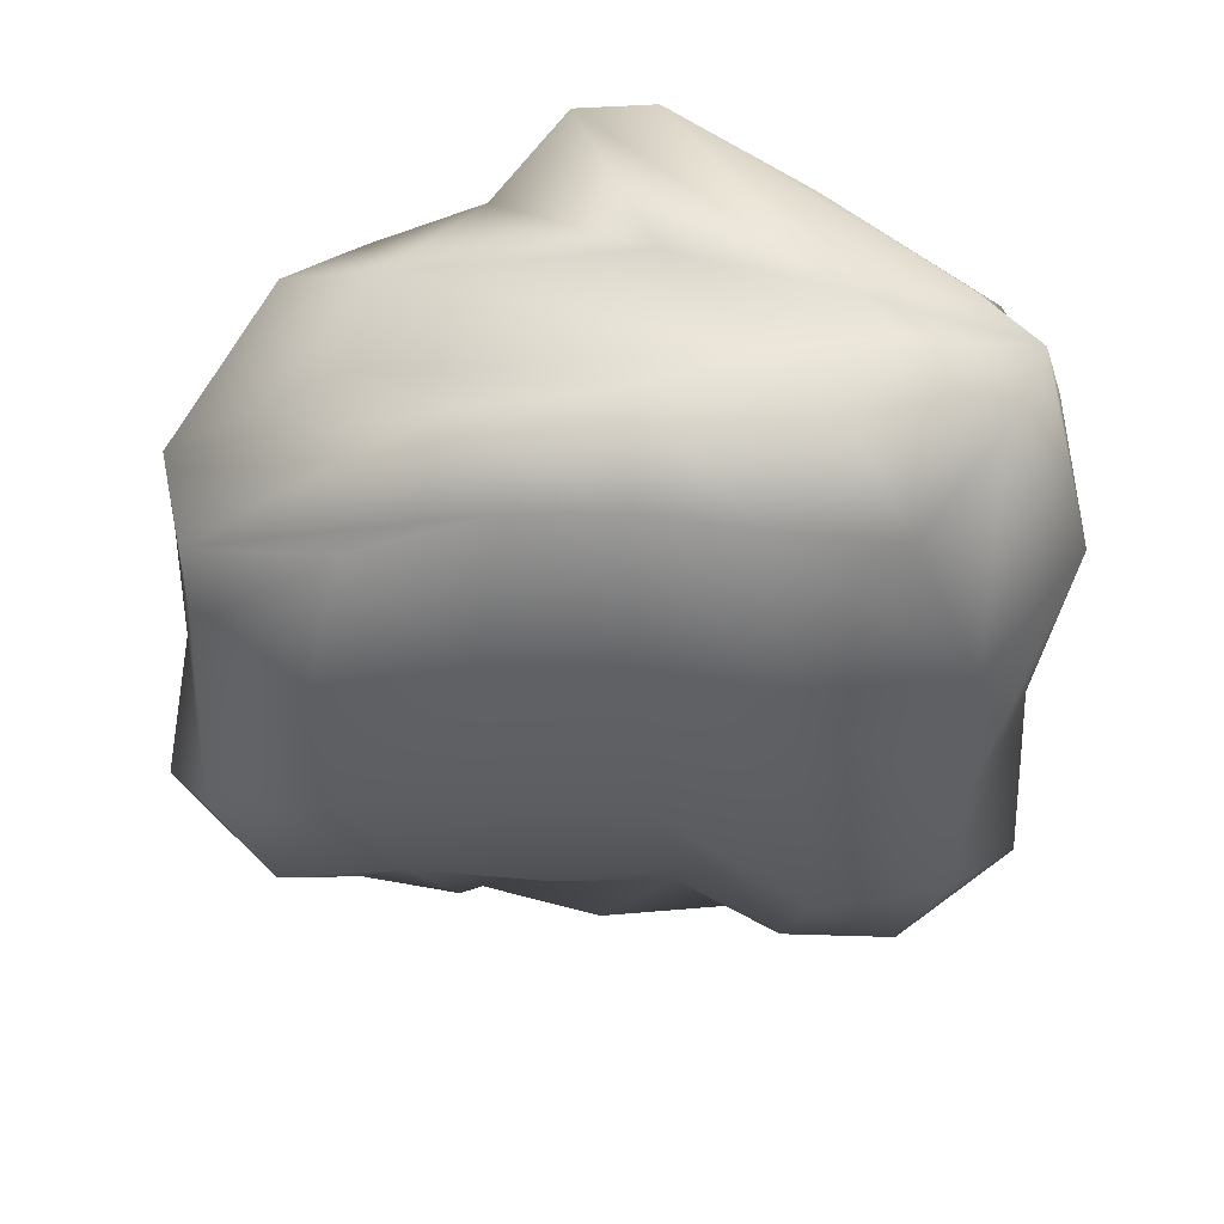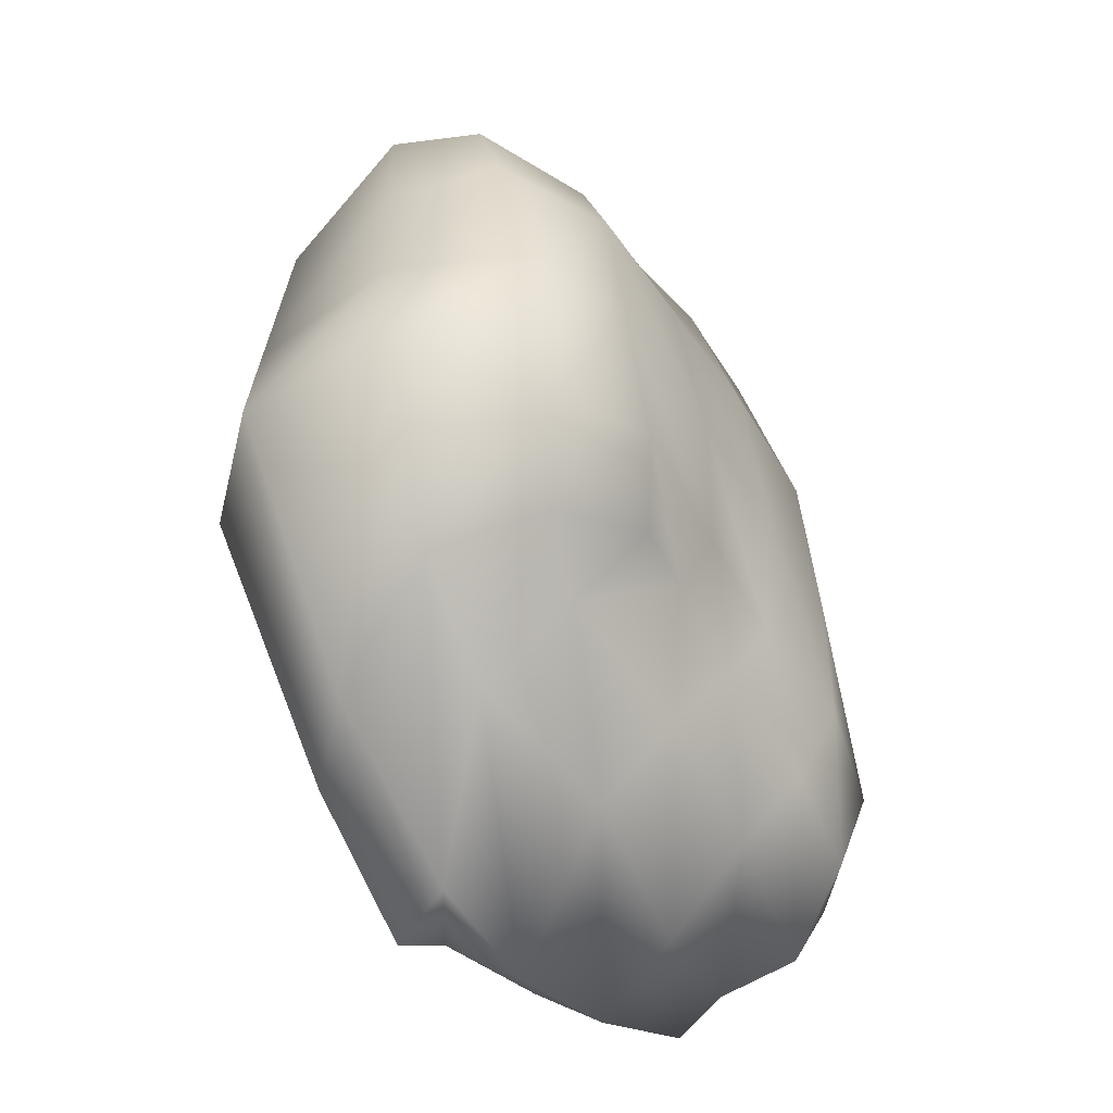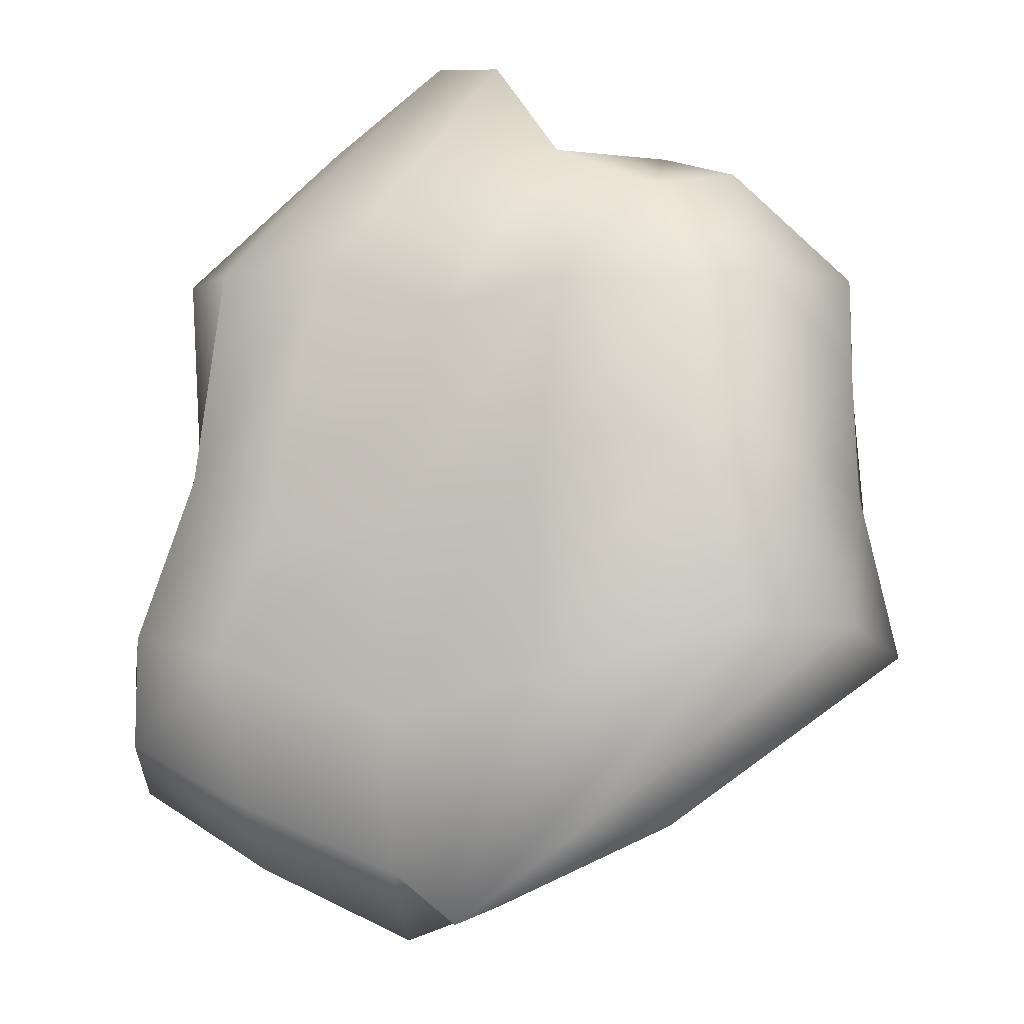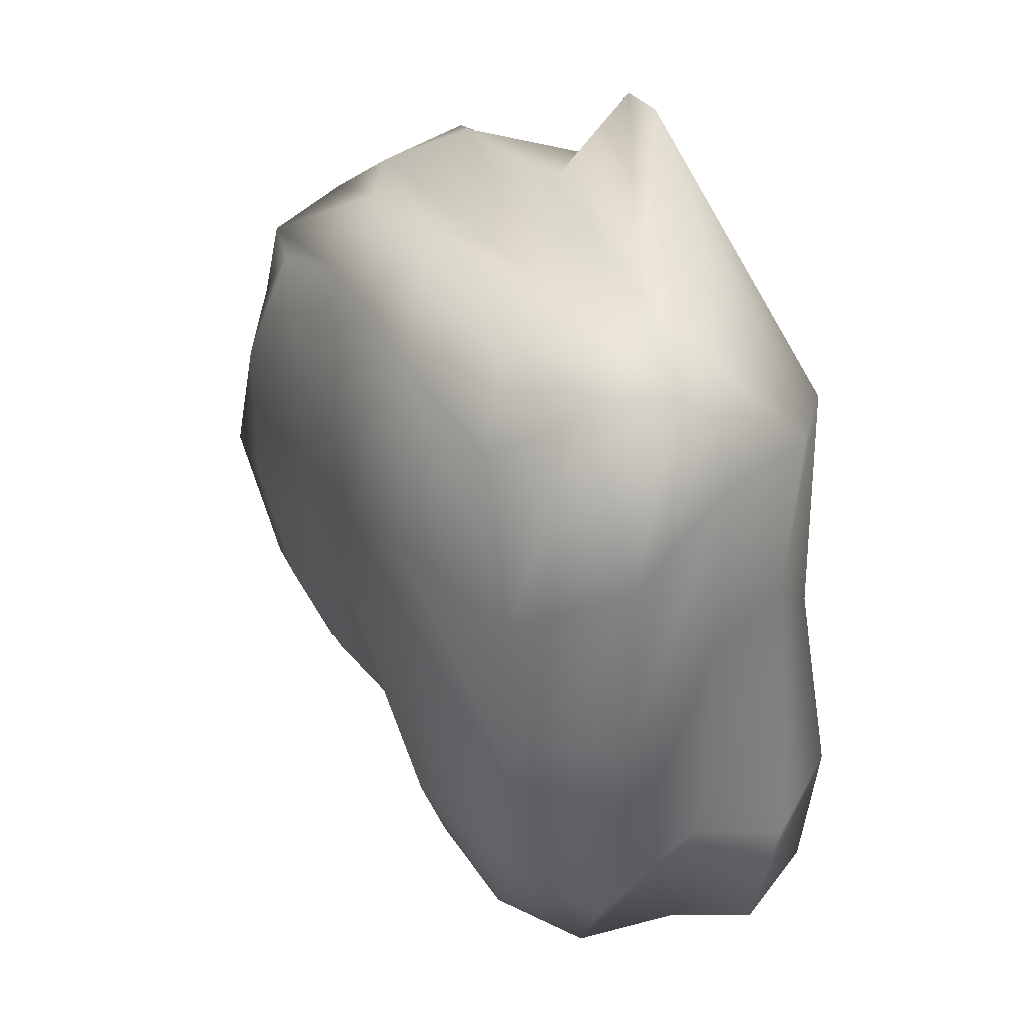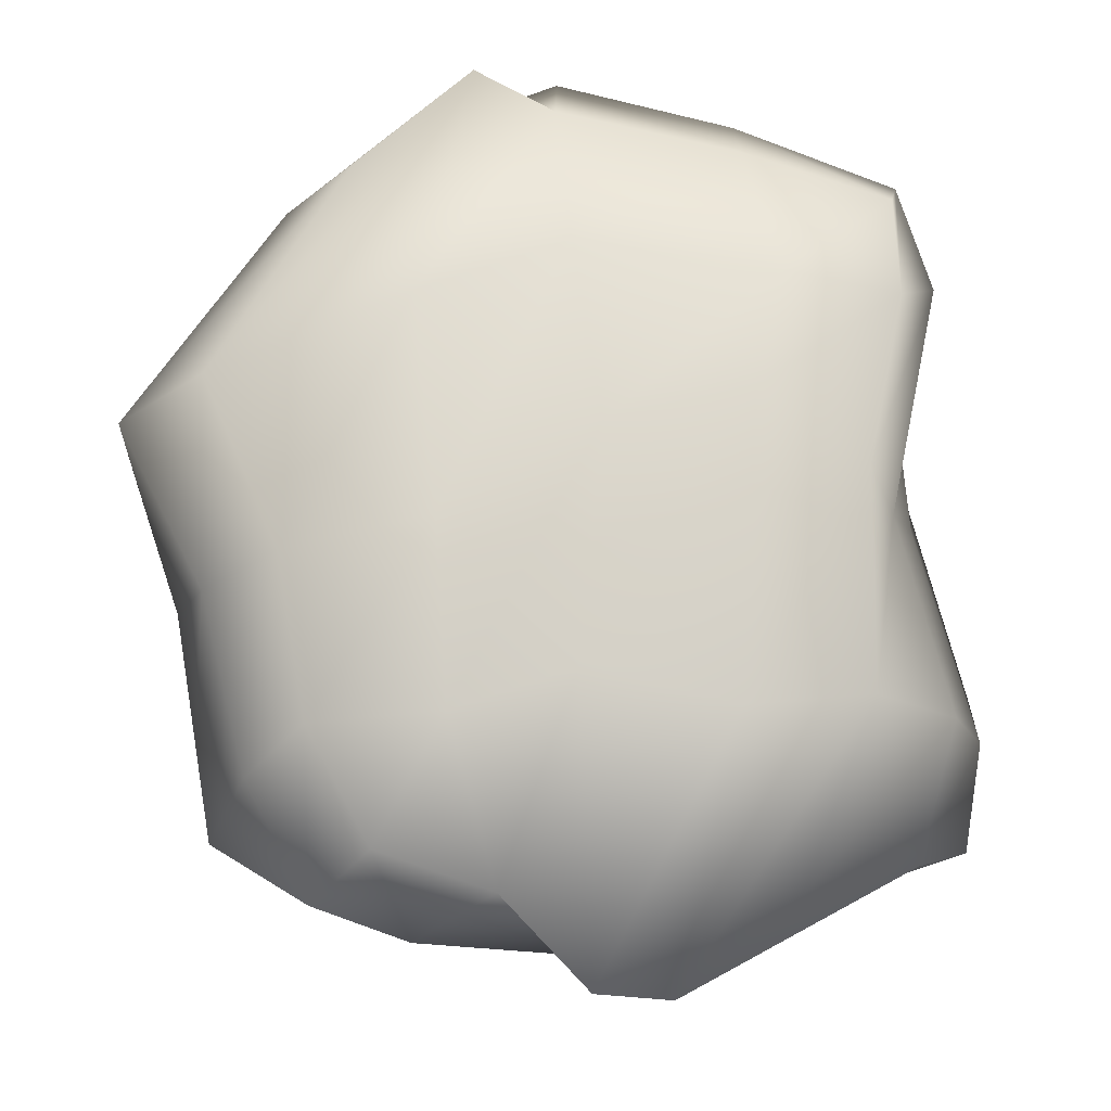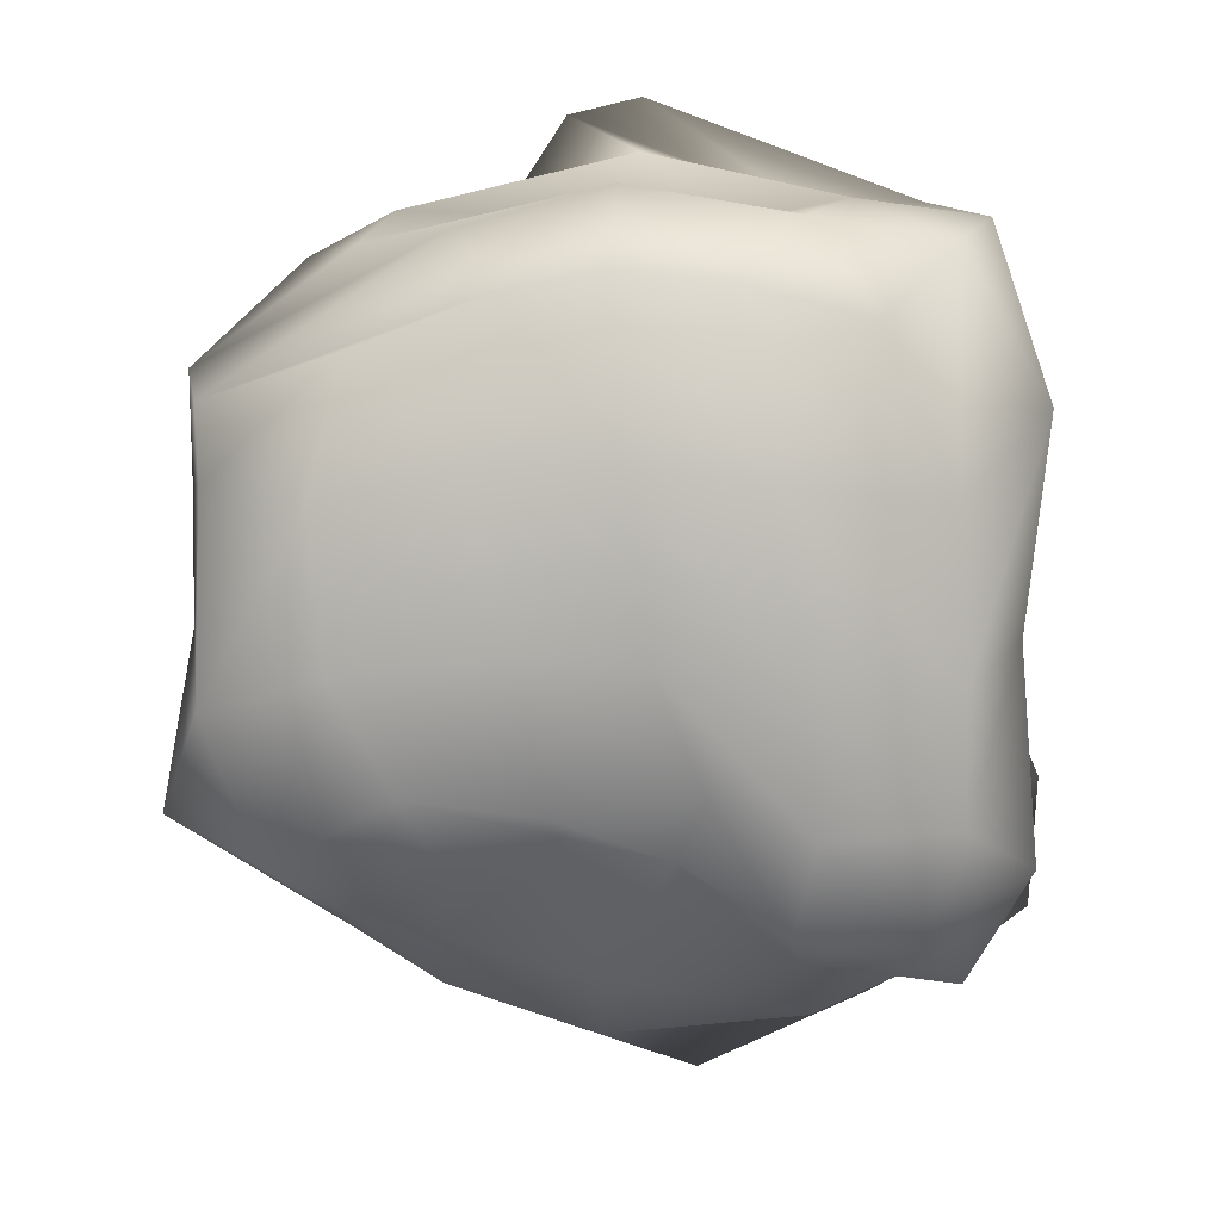
<metadata>
{"format":"obj","ext":"obj","renderer":"f3d","projection":"perspective","resolution":1024,"background":"white","views":[{"elev":-39.6,"azim":-1.5,"up":"+Y"},{"elev":-51.2,"azim":-61.9,"up":"+Z"},{"elev":-14.3,"azim":-158.6,"up":"+Z"},{"elev":37.4,"azim":61.4,"up":"+Z"},{"elev":73.8,"azim":-9.9,"up":"+Y"},{"elev":10.1,"azim":1.5,"up":"+Z"}]}
</metadata>
<code>
o Cube
v 0.1804 -0.05537 -0.2153
v 0.1483 -0.04723 0.2137
v -0.2094 -0.04495 0.1913
v -0.1374 -0.05489 -0.1668
v 0.2618 0.1847 -0.2044
v 0.08985 0.1745 0.3031
v -0.2029 0.203 0.2215
v -0.1353 0.2041 -0.296
v 0.2101 -0.06355 -0.02925
v 0.0145 -0.04657 -0.1564
v 0.2411 0.07562 -0.244
v -0.02987 -0.05493 0.2462
v 0.2321 0.06358 0.2767
v -0.2179 -0.08283 -0.02334
v -0.3286 0.05838 0.1711
v -0.2361 0.06428 -0.2264
v 0.1961 0.2173 0.009933
v 0.0221 0.1933 -0.3167
v -0.06792 0.1984 0.3464
v -0.2344 0.2286 0.002313
v -0.002112 -0.09457 -0.0117
v 0.01027 0.2383 -0.05039
v 0.2361 0.1065 0.03416
v 0.05306 0.0585 0.2734
v -0.3287 0.05394 -0.01245
v -0.03892 0.03534 -0.3069
v 0.2028 -0.05732 0.09441
v -0.06325 -0.04409 -0.1401
v 0.2782 0.1295 -0.236
v -0.1065 -0.04363 0.2312
v 0.1883 0.1035 0.2857
v -0.1714 -0.07587 -0.1071
v -0.2553 0.1448 0.244
v -0.1939 0.1532 -0.2859
v 0.1627 0.2373 0.1808
v -0.03395 0.1974 -0.3599
v -0.121 0.1976 0.2659
v -0.2702 0.217 -0.143
v 0.2094 -0.07013 -0.1272
v 0.09484 -0.0606 -0.205
v 0.2173 0.002996 -0.2572
v 0.04976 -0.06032 0.2386
v 0.204 0.004671 0.2629
v -0.2301 -0.0756 0.09225
v -0.3132 -0.009971 0.1545
v -0.2116 -0.01712 -0.2028
v 0.2474 0.2113 -0.1185
v 0.1551 0.1924 -0.2596
v -0.01201 0.1886 0.3596
v -0.2342 0.2242 0.1296
v -0.0942 -0.08683 -0.007124
v 0.09713 -0.09445 -0.02186
v 0.0356 -0.06972 -0.1061
v -0.02021 -0.0869 0.1195
v -0.03856 0.24 0.1265
v 0.01364 0.2232 -0.1985
v 0.1233 0.2384 -0.0578
v -0.1196 0.2367 -0.001902
v 0.2545 0.09412 0.202
v 0.2545 0.08801 -0.1376
v 0.2548 0.01619 -0.01242
v 0.2112 0.1817 0.03986
v -0.2077 0.04856 0.2583
v 0.1345 0.05596 0.2901
v -0.02598 -0.000691 0.3014
v -0.01233 0.09839 0.3208
v -0.3509 0.0319 -0.1446
v -0.3283 0.0605 0.09216
v -0.3086 -0.06279 -0.05076
v -0.2956 0.1817 0.00942
v -0.154 0.06749 -0.2801
v 0.1123 0.05783 -0.2989
v 0.03169 0.1358 -0.3661
v -0.03506 -0.01984 -0.2464
v -0.1251 -0.07729 0.1188
v -0.1345 0.2339 0.14
v 0.2242 0.1816 0.1965
v -0.1879 0.1167 0.2788
v -0.3428 0.1513 -0.1396
v -0.1492 -0.002215 -0.2242
v -0.07089 -0.07596 -0.119
v 0.1107 -0.08885 -0.1312
v 0.07774 -0.09166 0.107
v 0.0696 0.2422 0.1731
v 0.1614 0.2346 -0.143
v -0.1078 0.226 -0.1775
v 0.2706 0.005926 0.1497
v 0.2658 -0.006551 -0.1709
v 0.2858 0.1474 -0.1411
v -0.1403 0.0061 0.2697
v 0.0999 -0.00134 0.2802
v 0.1059 0.1063 0.2824
v -0.2682 -0.04777 -0.1613
v -0.309 -0.02532 0.09788
v -0.2858 0.1714 0.1497
v -0.05159 0.1513 -0.343
v 0.1615 0.138 -0.3054
v 0.1036 -0.009088 -0.2393
f 75 30 3 44
f 76 50 7 37
f 77 35 6 31
f 78 37 7 33
f 79 38 8 34
f 80 28 4 46
f 81 51 14 32
f 82 52 21 53
f 83 42 12 54
f 84 55 19 49
f 85 56 22 57
f 86 38 20 58
f 87 59 13 43
f 88 60 23 61
f 89 47 17 62
f 90 63 15 45
f 91 64 24 65
f 92 49 19 66
f 93 67 16 46
f 94 68 25 69
f 95 50 20 70
f 96 71 16 34
f 97 72 26 73
f 98 40 10 74
f 51 75 44 14
f 21 54 75 51
f 54 12 30 75
f 55 76 37 19
f 22 58 76 55
f 58 20 50 76
f 59 77 31 13
f 23 62 77 59
f 62 17 35 77
f 63 78 33 15
f 24 66 78 63
f 66 19 37 78
f 67 79 34 16
f 25 70 79 67
f 70 20 38 79
f 71 80 46 16
f 26 74 80 71
f 74 10 28 80
f 28 81 32 4
f 10 53 81 28
f 53 21 51 81
f 40 82 53 10
f 1 39 82 40
f 39 9 52 82
f 52 83 54 21
f 9 27 83 52
f 27 2 42 83
f 35 84 49 6
f 17 57 84 35
f 57 22 55 84
f 47 85 57 17
f 5 48 85 47
f 48 18 56 85
f 56 86 58 22
f 18 36 86 56
f 36 8 38 86
f 27 87 43 2
f 9 61 87 27
f 61 23 59 87
f 39 88 61 9
f 1 41 88 39
f 41 11 60 88
f 60 89 62 23
f 11 29 89 60
f 29 5 47 89
f 30 90 45 3
f 12 65 90 30
f 65 24 63 90
f 42 91 65 12
f 2 43 91 42
f 43 13 64 91
f 64 92 66 24
f 13 31 92 64
f 31 6 49 92
f 32 93 46 4
f 14 69 93 32
f 69 25 67 93
f 44 94 69 14
f 3 45 94 44
f 45 15 68 94
f 68 95 70 25
f 15 33 95 68
f 33 7 50 95
f 36 96 34 8
f 18 73 96 36
f 73 26 71 96
f 48 97 73 18
f 5 29 97 48
f 29 11 72 97
f 72 98 74 26
f 11 41 98 72
f 41 1 40 98

</code>
